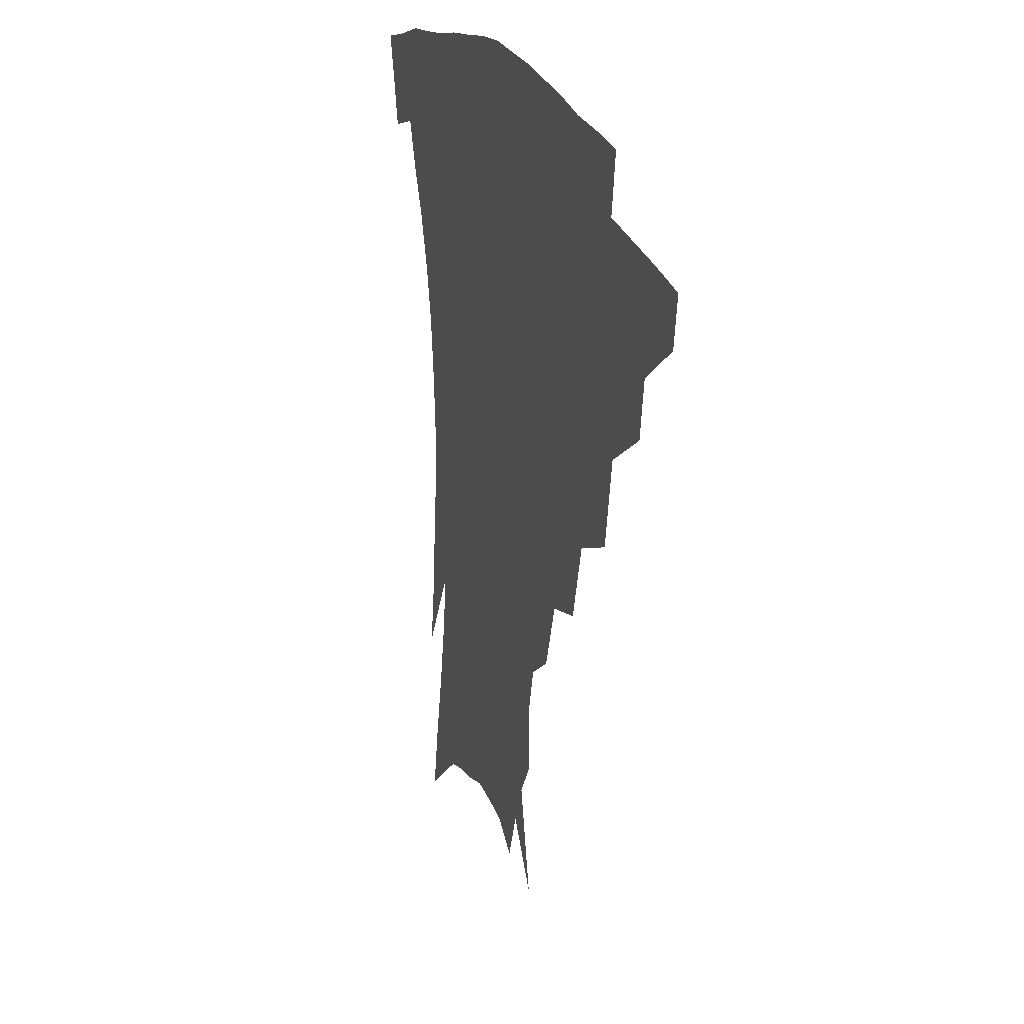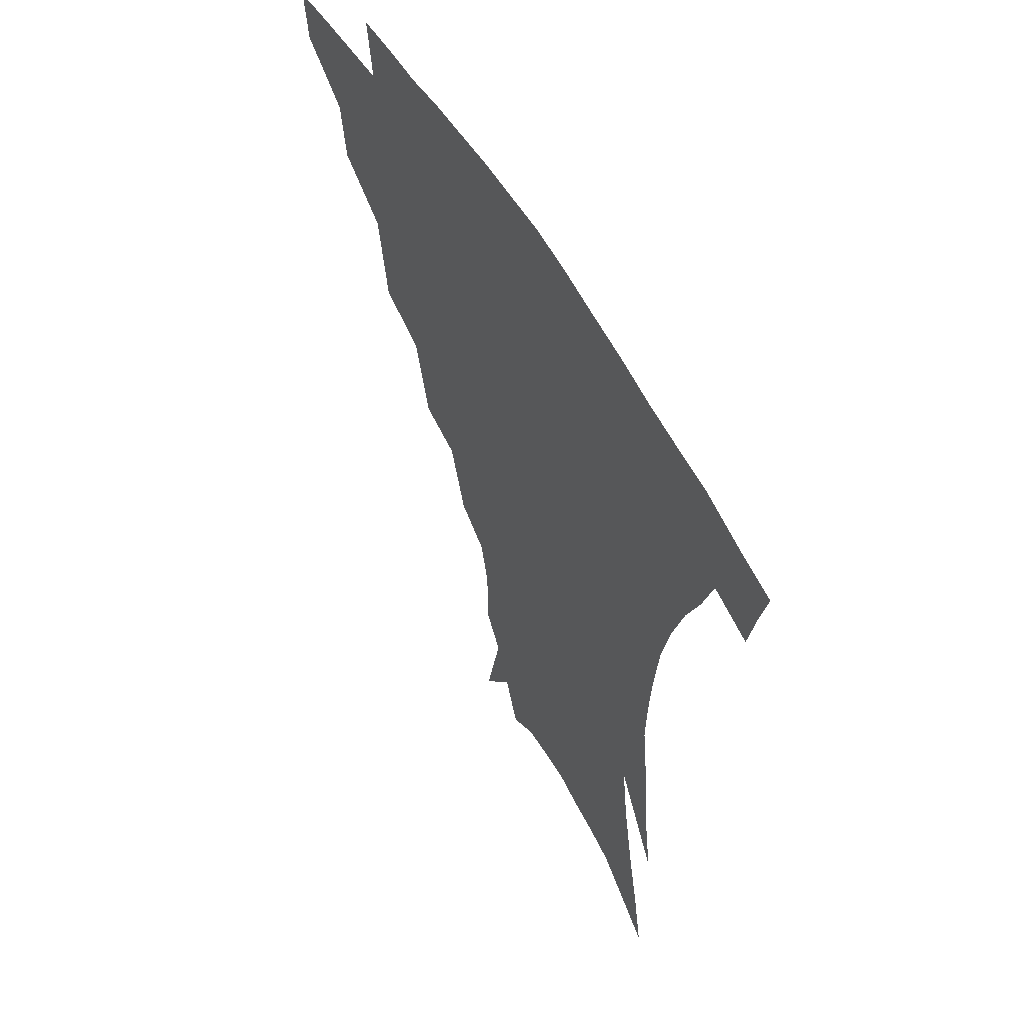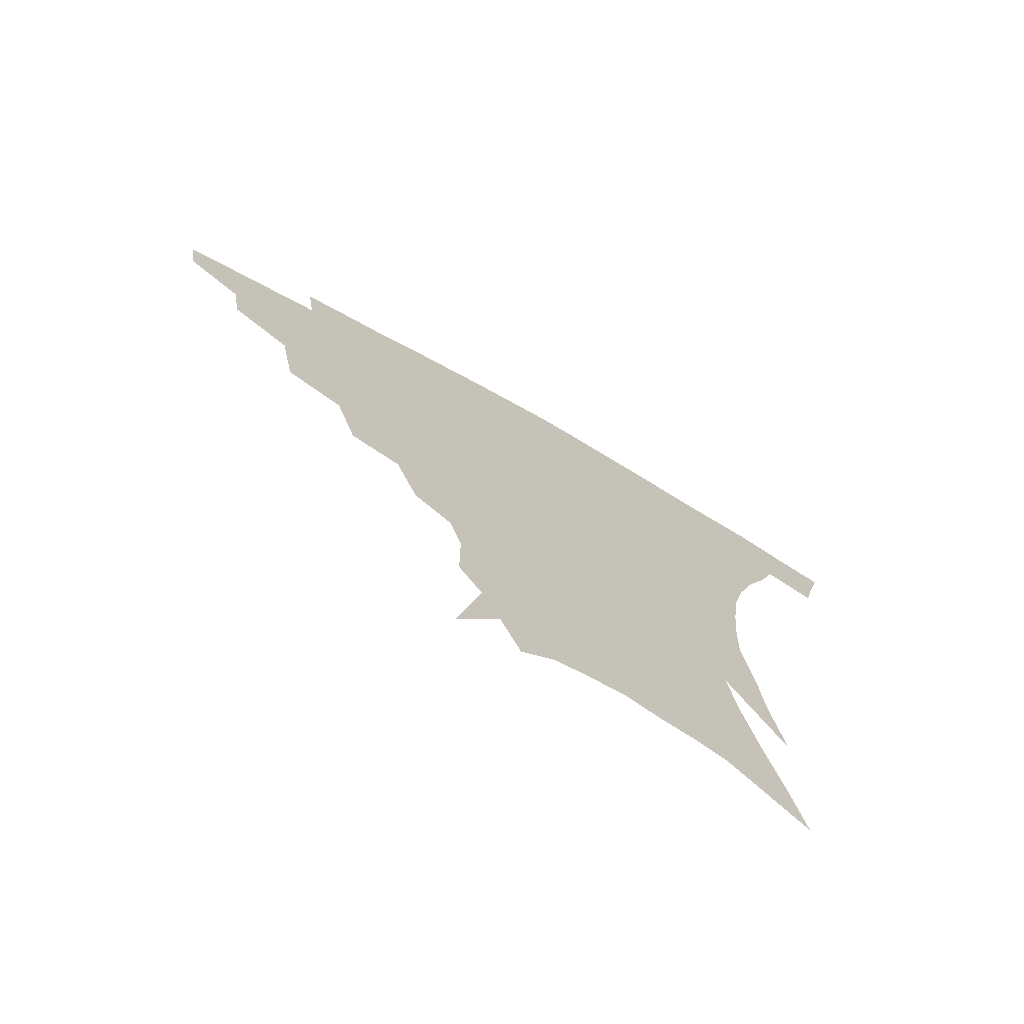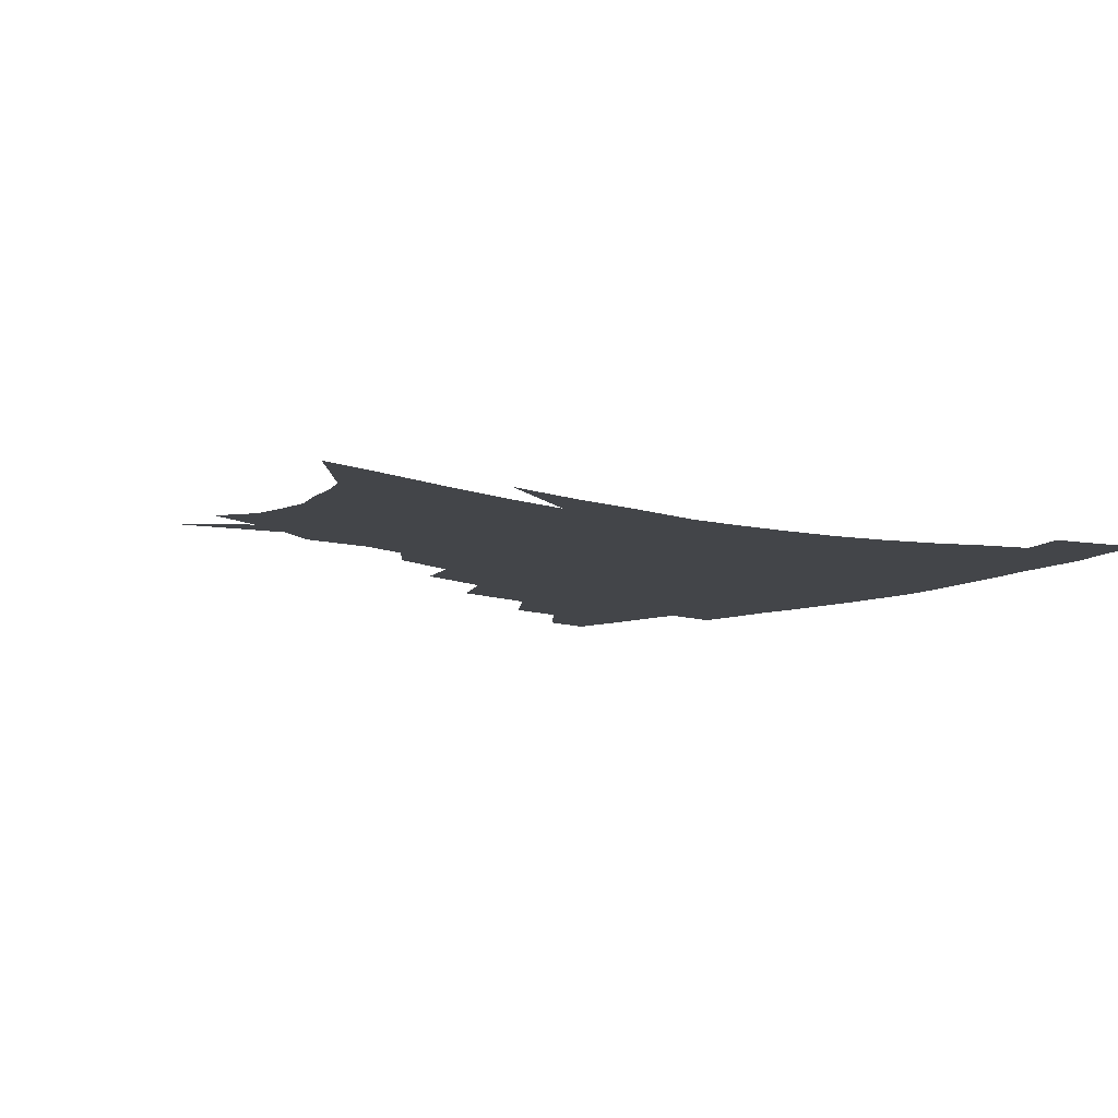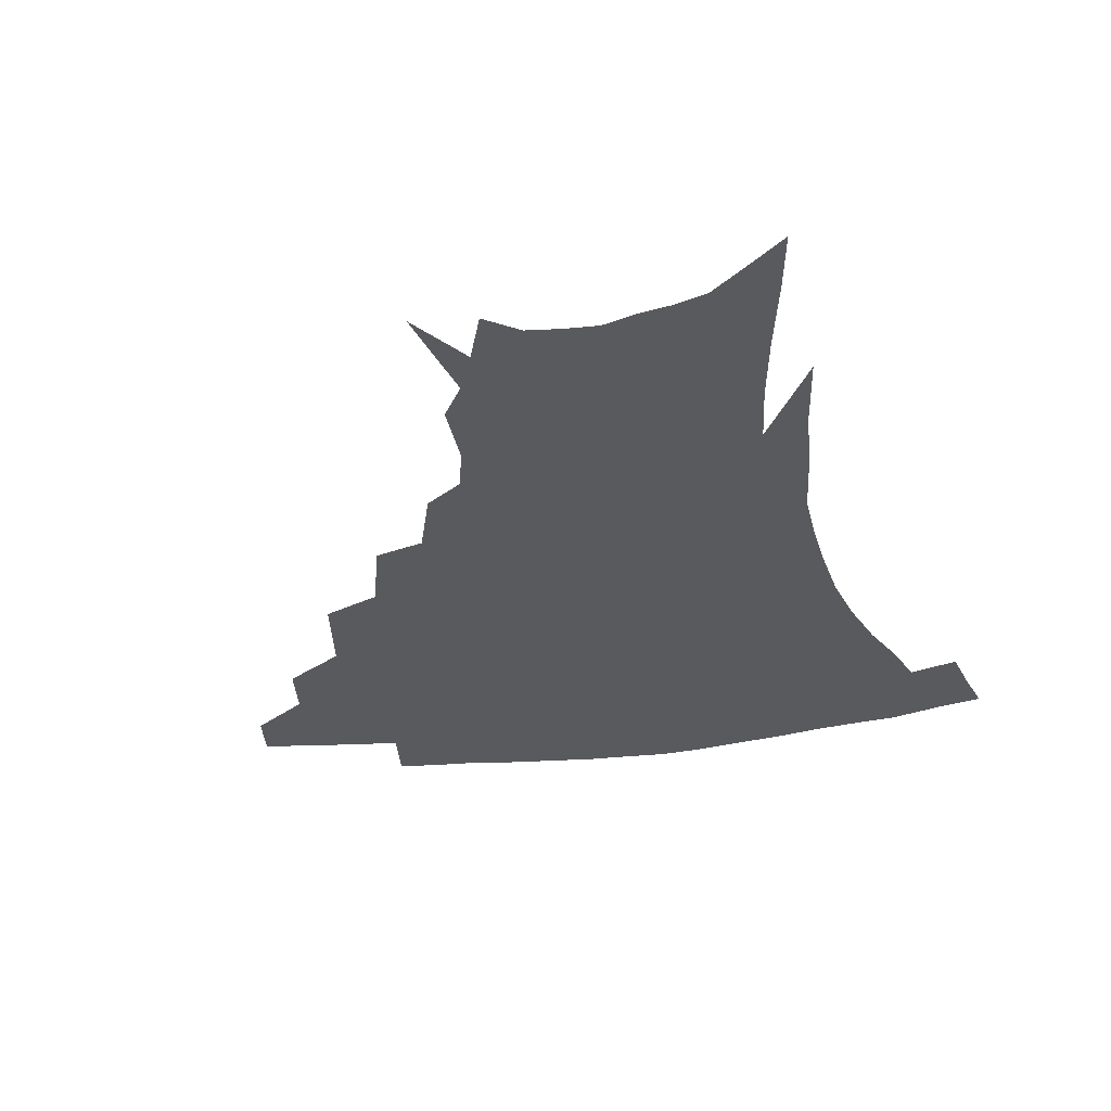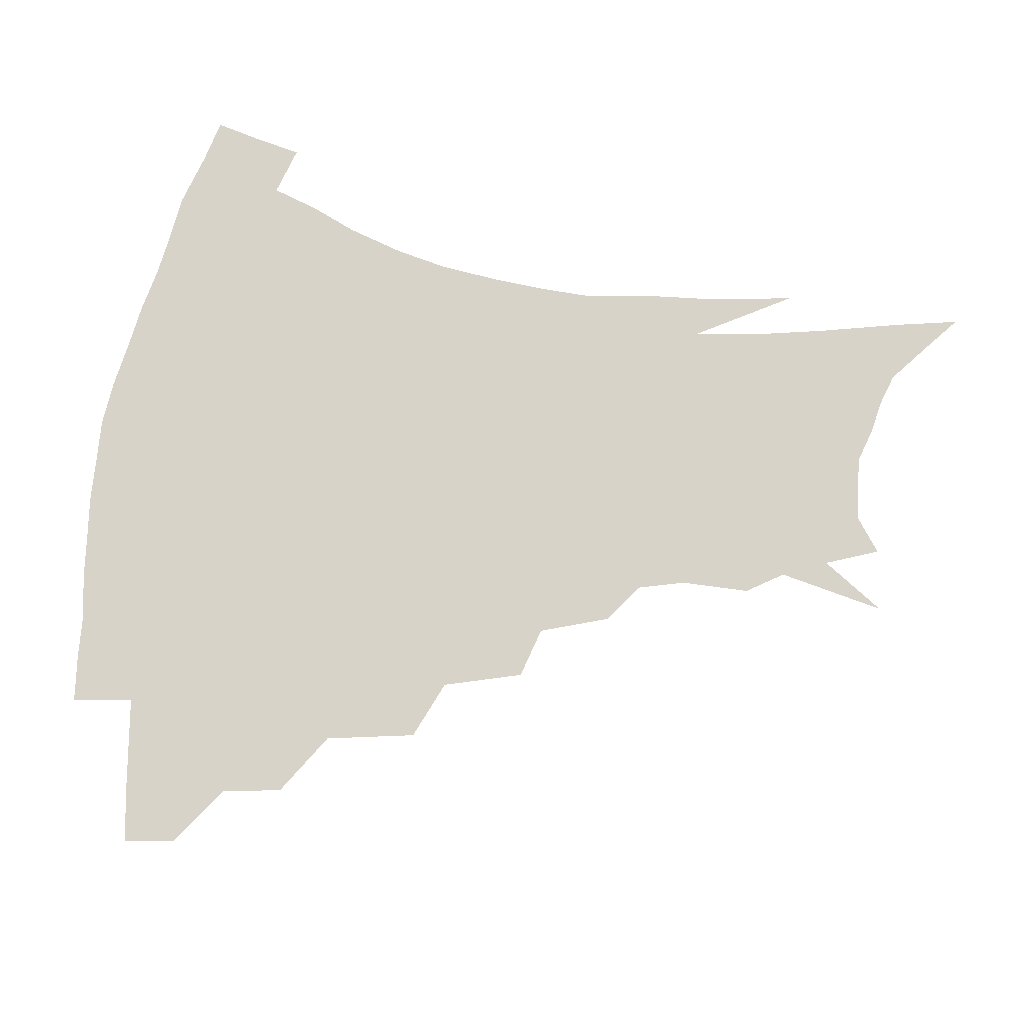
<metadata>
{"format":"obj","ext":"obj","renderer":"f3d","projection":"perspective","resolution":1024,"background":"white","views":[{"elev":23.6,"azim":-108.7,"up":"+Y"},{"elev":55.2,"azim":60.6,"up":"+Y"},{"elev":-73.7,"azim":-29.4,"up":"+Y"},{"elev":-8.8,"azim":51.7,"up":"+Z"},{"elev":-31.3,"azim":10.7,"up":"+Z"},{"elev":76.0,"azim":-82.4,"up":"+Z"}]}
</metadata>
<code>
v 455.8 336.7 0
v 453.4 353.2 0
v 477.5 303.6 0
v 474.7 322.6 0
v 472.4 339.3 0
v 469.5 355.7 0
v 502.3 261.2 0
v 497.3 290.3 0
v 493.7 309.8 0
v 490.8 326.3 0
v 488 341.9 0
v 486 357.7 0
v 528 227.3 0
v 521 252.9 0
v 515 273.4 0
v 511.5 297.9 0
v 508.6 314.4 0
v 505.8 329.2 0
v 503.6 344.2 0
v 501.4 359.5 0
v 498.8 379 0
v 551.6 199.7 0
v 544.3 222.4 0
v 537.1 239.6 0
v 532.5 267.3 0
v 528.4 284.3 0
v 525.3 301.2 0
v 522.7 317.3 0
v 520.4 331.9 0
v 518.4 346.2 0
v 516 361.1 0
v 513.5 380.5 0
v 567.8 153 0
v 567.8 175.3 0
v 564 190.6 0
v 558 213 0
v 552.2 234.7 0
v 547.7 256.9 0
v 544.4 275.9 0
v 541.7 291.6 0
v 539 305.4 0
v 536.6 319.5 0
v 534.5 333.6 0
v 532.9 348.2 0
v 530.5 364.1 0
v 528.3 381.2 0
v 567.6 106.3 0
v 575.4 140.8 0
v 576.3 164.3 0
v 574.7 184.8 0
v 570.3 204.4 0
v 565.7 220.8 0
v 561.4 243.9 0
v 558.5 263.7 0
v 556 280.3 0
v 554.1 294.4 0
v 552.8 309.3 0
v 550.9 322.4 0
v 548.9 335.7 0
v 547.6 349.7 0
v 545.2 365.4 0
v 542.5 383.6 0
v 581.5 126.3 0
v 584.3 148.9 0
v 584.3 176.1 0
v 581.6 193.3 0
v 577.9 211.7 0
v 574.3 231 0
v 571.1 249.5 0
v 569.4 270.4 0
v 567.4 282.2 0
v 566.5 297.7 0
v 565.6 311.5 0
v 564.6 324.4 0
v 564.7 337.5 0
v 561.6 351.5 0
v 559.8 365.8 0
v 556.7 384.9 0
v 588 108.9 0
v 592.3 136.4 0
v 593 158.7 0
v 591.8 180.1 0
v 589.1 200.9 0
v 586.2 218.3 0
v 583.4 239.2 0
v 581.4 255.1 0
v 580 272.9 0
v 579 285.6 0
v 578.8 300.8 0
v 577.9 312.8 0
v 577.1 324.8 0
v 577.1 338.5 0
v 575.2 352.4 0
v 573.8 366 0
v 570.6 386.3 0
v 598.8 116.7 0
v 601.3 140.3 0
v 601.1 163.4 0
v 599.6 183.2 0
v 597.2 202.2 0
v 594.7 220.9 0
v 592.7 239.3 0
v 591.3 258.9 0
v 590.5 273.7 0
v 590.3 287.4 0
v 590.4 302.2 0
v 589.8 313.5 0
v 589.9 326.1 0
v 590.1 339.1 0
v 588.5 353.3 0
v 587.2 367.8 0
v 584.7 386.7 0
v 609.6 117.9 0
v 610.3 143.1 0
v 609.3 164 0
v 607.5 186.3 0
v 605.3 206.2 0
v 603.4 223.8 0
v 602.1 244.1 0
v 601.3 259 0
v 601.1 272.9 0
v 601.3 288.8 0
v 601.7 302.3 0
v 602.4 314.8 0
v 602.4 326.8 0
v 602.6 339.3 0
v 601.9 353.5 0
v 601.1 368.2 0
v 598.6 387.2 0
v 620.7 118.4 0
v 619 144.9 0
v 617.5 165.3 0
v 615.4 188.3 0
v 613.7 206.6 0
v 612.1 225.3 0
v 611.2 244 0
v 611.1 258.7 0
v 611.5 274.9 0
v 612.1 289.2 0
v 613 301.3 0
v 614.2 315.2 0
v 615.2 327.3 0
v 615.3 339.9 0
v 615.2 353.3 0
v 615.9 366.9 0
v 613.2 385.6 0
v 631.7 114.9 0
v 628 143.2 0
v 625.7 165.6 0
v 623.4 189.1 0
v 622 207.4 0
v 620.9 224.8 0
v 620.4 242.6 0
v 620.8 256.9 0
v 621.5 272.7 0
v 622.5 286.8 0
v 624.1 300.3 0
v 625.7 313.5 0
v 627.6 326.8 0
v 629.2 338.7 0
v 629.9 351.3 0
v 631.1 363.9 0
v 628.2 382.9 0
v 642.2 112.8 0
v 637.4 140.1 0
v 634.1 164.4 0
v 631.7 186.7 0
v 630.5 205.2 0
v 629.9 221.9 0
v 629.8 238.1 0
v 630.2 254.3 0
v 631.1 271.6 0
v 632.7 284.6 0
v 634.9 300.1 0
v 637.2 312.8 0
v 639.5 325.3 0
v 641.6 337.4 0
v 643.7 349.7 0
v 644.3 362.9 0
v 642.8 380.6 0
v 652.4 109.3 0
v 647.7 133.7 0
v 643.2 159.8 0
v 640.6 181.7 0
v 639.3 200.4 0
v 638.9 217.3 0
v 638.9 233.5 0
v 639.4 249.9 0
v 640.3 268.4 0
v 642.4 283.3 0
v 645 296.5 0
v 648.1 311.1 0
v 651.1 323.2 0
v 654.1 335.6 0
v 656.8 347.9 0
v 657.6 361.4 0
v 657.6 377.2 0
v 664.2 99.34 0
v 659.3 123.4 0
v 653.8 150.6 0
v 650.9 171.6 0
v 648.9 191.9 0
v 648.3 210 0
v 647.9 227.9 0
v 648.3 245.4 0
v 649.4 262.6 0
v 651.6 278.8 0
v 654.7 295.7 0
v 658.4 307.2 0
v 662.4 320.6 0
v 665.8 332.9 0
v 669.5 345.7 0
v 670.7 360.6 0
v 671.8 375 0
v 676.4 88.82 0
v 672.3 110.3 0
v 666.6 136.3 0
v 662.1 159.9 0
v 659.3 181 0
v 658.1 200.8 0
v 657.3 219.7 0
v 657.8 235.7 0
v 658.6 253.9 0
v 660.5 271.8 0
v 663.4 289.1 0
v 667.9 301.4 0
v 673 317 0
v 677.7 330 0
v 681.5 343.2 0
v 684.2 357.8 0
v 685.7 373.2 0
v 677.4 149 0
v 673.3 176.4 0
v 671.8 196.5 0
v 668.6 221.7 0
v 669.2 238.3 0
v 670.6 256 0
v 672.8 274.9 0
v 676.7 291.9 0
v 682.5 309.8 0
v 689 324.4 0
v 694.2 339.5 0
v 698.9 353.7 0
v 703 367.7 0
v 709.8 334.5 0
v 713.3 350 0
v 716.9 364.2 0
f 4 5 1
f 1 5 2
f 5 6 2
f 8 9 3
f 3 9 4
f 9 10 4
f 4 10 5
f 10 11 5
f 5 11 6
f 11 12 6
f 14 15 7
f 7 15 8
f 15 16 8
f 8 16 9
f 16 17 9
f 9 17 10
f 17 18 10
f 10 18 11
f 18 19 11
f 11 19 12
f 19 20 12
f 23 24 13
f 13 24 14
f 24 25 14
f 14 25 15
f 25 26 15
f 15 26 16
f 26 27 16
f 16 27 17
f 27 28 17
f 17 28 18
f 28 29 18
f 18 29 19
f 29 30 19
f 19 30 20
f 30 31 20
f 20 31 21
f 31 32 21
f 35 36 22
f 22 36 23
f 36 37 23
f 23 37 24
f 37 38 24
f 24 38 25
f 38 39 25
f 25 39 26
f 39 40 26
f 26 40 27
f 40 41 27
f 27 41 28
f 41 42 28
f 28 42 29
f 42 43 29
f 29 43 30
f 43 44 30
f 30 44 31
f 44 45 31
f 31 45 32
f 45 46 32
f 48 49 33
f 33 49 34
f 49 50 34
f 34 50 35
f 50 51 35
f 35 51 36
f 51 52 36
f 36 52 37
f 52 53 37
f 37 53 38
f 53 54 38
f 38 54 39
f 54 55 39
f 39 55 40
f 55 56 40
f 40 56 41
f 56 57 41
f 41 57 42
f 57 58 42
f 42 58 43
f 58 59 43
f 43 59 44
f 59 60 44
f 44 60 45
f 60 61 45
f 45 61 46
f 61 62 46
f 47 63 48
f 63 64 48
f 48 64 49
f 64 65 49
f 49 65 50
f 65 66 50
f 50 66 51
f 66 67 51
f 51 67 52
f 67 68 52
f 52 68 53
f 68 69 53
f 53 69 54
f 69 70 54
f 54 70 55
f 70 71 55
f 55 71 56
f 71 72 56
f 56 72 57
f 72 73 57
f 57 73 58
f 73 74 58
f 58 74 59
f 74 75 59
f 59 75 60
f 75 76 60
f 60 76 61
f 76 77 61
f 61 77 62
f 77 78 62
f 79 80 63
f 63 80 64
f 80 81 64
f 64 81 65
f 81 82 65
f 65 82 66
f 82 83 66
f 66 83 67
f 83 84 67
f 67 84 68
f 84 85 68
f 68 85 69
f 85 86 69
f 69 86 70
f 86 87 70
f 70 87 71
f 87 88 71
f 71 88 72
f 88 89 72
f 72 89 73
f 89 90 73
f 73 90 74
f 90 91 74
f 74 91 75
f 91 92 75
f 75 92 76
f 92 93 76
f 76 93 77
f 93 94 77
f 77 94 78
f 94 95 78
f 79 96 80
f 96 97 80
f 80 97 81
f 97 98 81
f 81 98 82
f 98 99 82
f 82 99 83
f 99 100 83
f 83 100 84
f 100 101 84
f 84 101 85
f 101 102 85
f 85 102 86
f 102 103 86
f 86 103 87
f 103 104 87
f 87 104 88
f 104 105 88
f 88 105 89
f 105 106 89
f 89 106 90
f 106 107 90
f 90 107 91
f 107 108 91
f 91 108 92
f 108 109 92
f 92 109 93
f 109 110 93
f 93 110 94
f 110 111 94
f 94 111 95
f 111 112 95
f 96 113 97
f 113 114 97
f 97 114 98
f 114 115 98
f 98 115 99
f 115 116 99
f 99 116 100
f 116 117 100
f 100 117 101
f 117 118 101
f 101 118 102
f 118 119 102
f 102 119 103
f 119 120 103
f 103 120 104
f 120 121 104
f 104 121 105
f 121 122 105
f 105 122 106
f 122 123 106
f 106 123 107
f 123 124 107
f 107 124 108
f 124 125 108
f 108 125 109
f 125 126 109
f 109 126 110
f 126 127 110
f 110 127 111
f 127 128 111
f 111 128 112
f 128 129 112
f 113 130 114
f 130 131 114
f 114 131 115
f 131 132 115
f 115 132 116
f 132 133 116
f 116 133 117
f 133 134 117
f 117 134 118
f 134 135 118
f 118 135 119
f 135 136 119
f 119 136 120
f 136 137 120
f 120 137 121
f 137 138 121
f 121 138 122
f 138 139 122
f 122 139 123
f 139 140 123
f 123 140 124
f 140 141 124
f 124 141 125
f 141 142 125
f 125 142 126
f 142 143 126
f 126 143 127
f 143 144 127
f 127 144 128
f 144 145 128
f 128 145 129
f 145 146 129
f 130 147 131
f 147 148 131
f 131 148 132
f 148 149 132
f 132 149 133
f 149 150 133
f 133 150 134
f 150 151 134
f 134 151 135
f 151 152 135
f 135 152 136
f 152 153 136
f 136 153 137
f 153 154 137
f 137 154 138
f 154 155 138
f 138 155 139
f 155 156 139
f 139 156 140
f 156 157 140
f 140 157 141
f 157 158 141
f 141 158 142
f 158 159 142
f 142 159 143
f 159 160 143
f 143 160 144
f 160 161 144
f 144 161 145
f 161 162 145
f 145 162 146
f 162 163 146
f 147 164 148
f 164 165 148
f 148 165 149
f 165 166 149
f 149 166 150
f 166 167 150
f 150 167 151
f 167 168 151
f 151 168 152
f 168 169 152
f 152 169 153
f 169 170 153
f 153 170 154
f 170 171 154
f 154 171 155
f 171 172 155
f 155 172 156
f 172 173 156
f 156 173 157
f 173 174 157
f 157 174 158
f 174 175 158
f 158 175 159
f 175 176 159
f 159 176 160
f 176 177 160
f 160 177 161
f 177 178 161
f 161 178 162
f 178 179 162
f 162 179 163
f 179 180 163
f 164 181 165
f 181 182 165
f 165 182 166
f 182 183 166
f 166 183 167
f 183 184 167
f 167 184 168
f 184 185 168
f 168 185 169
f 185 186 169
f 169 186 170
f 186 187 170
f 170 187 171
f 187 188 171
f 171 188 172
f 188 189 172
f 172 189 173
f 189 190 173
f 173 190 174
f 190 191 174
f 174 191 175
f 191 192 175
f 175 192 176
f 192 193 176
f 176 193 177
f 193 194 177
f 177 194 178
f 194 195 178
f 178 195 179
f 195 196 179
f 179 196 180
f 196 197 180
f 181 198 182
f 198 199 182
f 182 199 183
f 199 200 183
f 183 200 184
f 200 201 184
f 184 201 185
f 201 202 185
f 185 202 186
f 202 203 186
f 186 203 187
f 203 204 187
f 187 204 188
f 204 205 188
f 188 205 189
f 205 206 189
f 189 206 190
f 206 207 190
f 190 207 191
f 207 208 191
f 191 208 192
f 208 209 192
f 192 209 193
f 209 210 193
f 193 210 194
f 210 211 194
f 194 211 195
f 211 212 195
f 195 212 196
f 212 213 196
f 196 213 197
f 213 214 197
f 198 215 199
f 215 216 199
f 199 216 200
f 216 217 200
f 200 217 201
f 217 218 201
f 201 218 202
f 218 219 202
f 202 219 203
f 219 220 203
f 203 220 204
f 220 221 204
f 204 221 205
f 221 222 205
f 205 222 206
f 222 223 206
f 206 223 207
f 223 224 207
f 207 224 208
f 224 225 208
f 208 225 209
f 225 226 209
f 209 226 210
f 226 227 210
f 210 227 211
f 227 228 211
f 211 228 212
f 228 229 212
f 212 229 213
f 229 230 213
f 213 230 214
f 230 231 214
f 219 232 220
f 232 233 220
f 220 233 221
f 233 234 221
f 221 234 222
f 234 235 222
f 222 235 223
f 235 236 223
f 223 236 224
f 236 237 224
f 224 237 225
f 237 238 225
f 225 238 226
f 238 239 226
f 226 239 227
f 239 240 227
f 227 240 228
f 240 241 228
f 228 241 229
f 241 242 229
f 229 242 230
f 242 243 230
f 230 243 231
f 243 244 231
f 242 245 243
f 245 246 243
f 243 246 244
f 246 247 244

</code>
